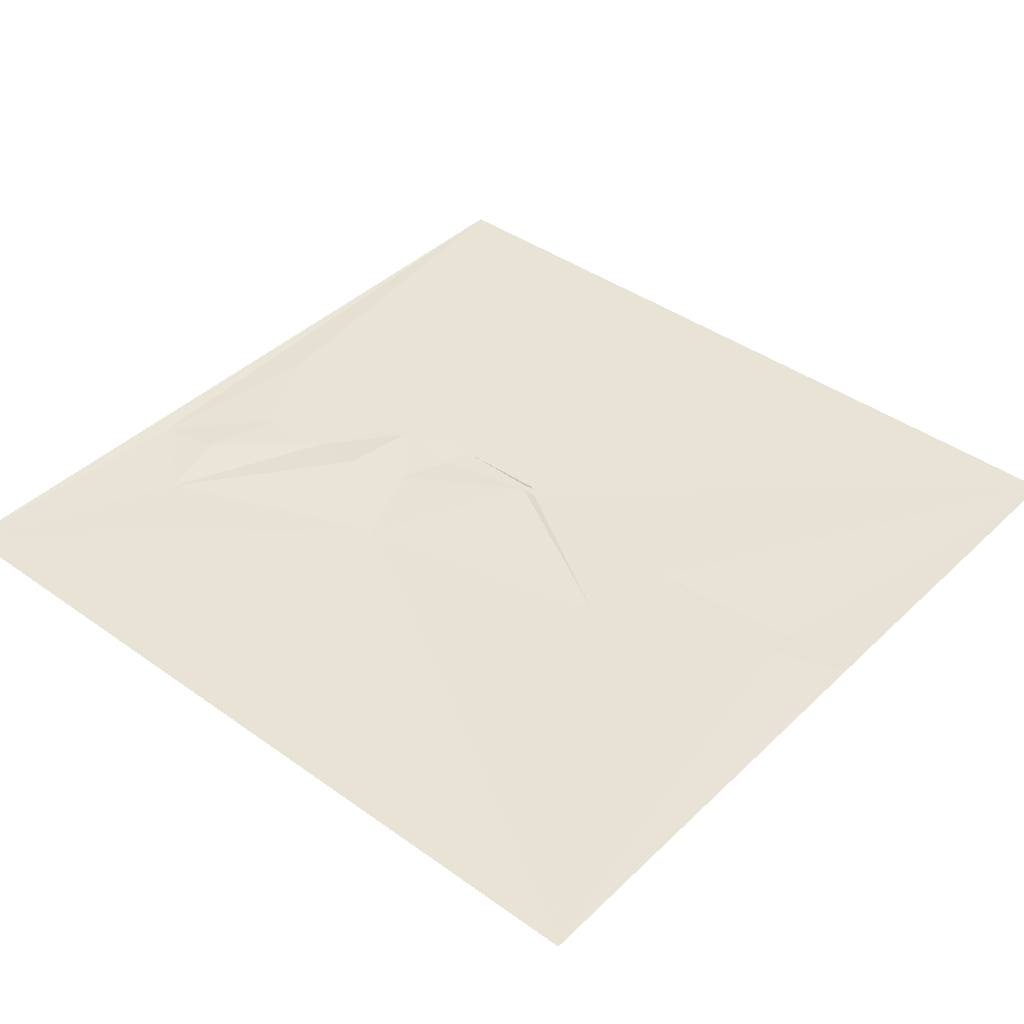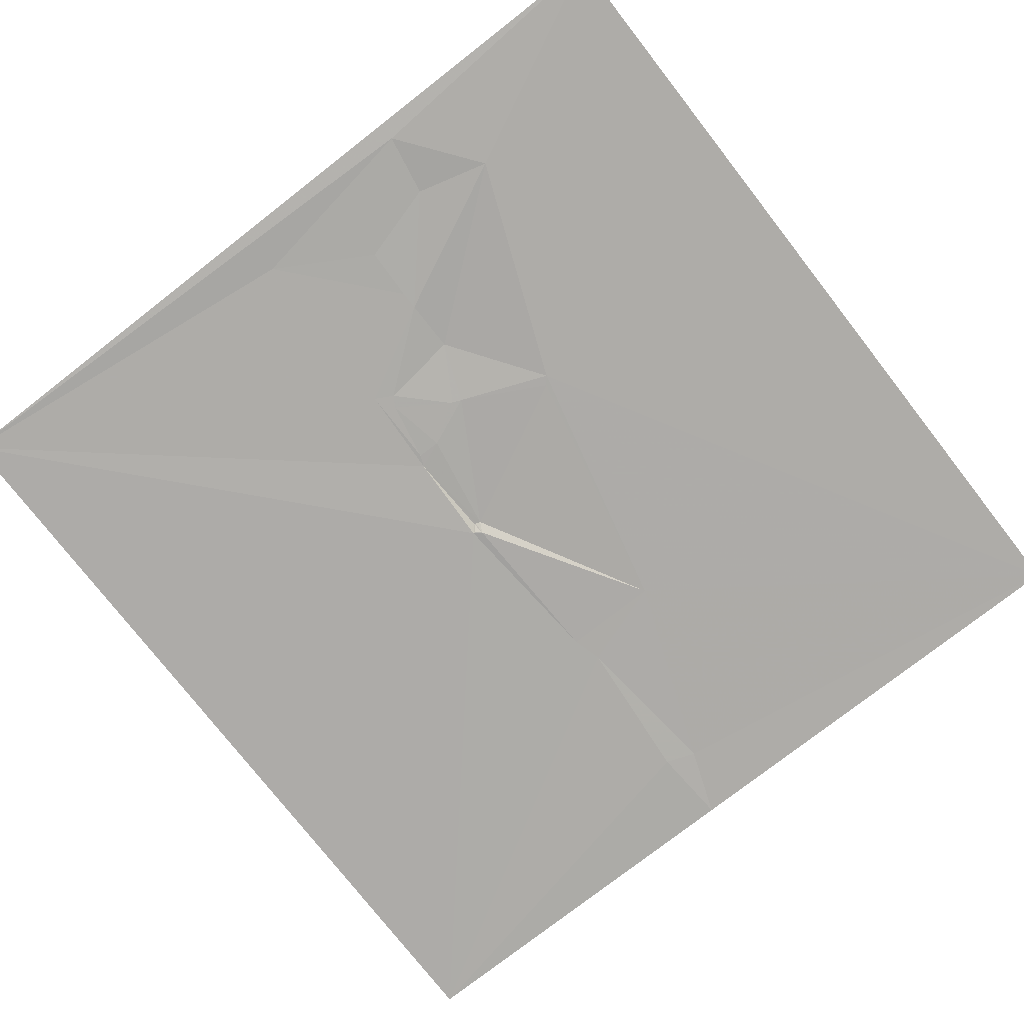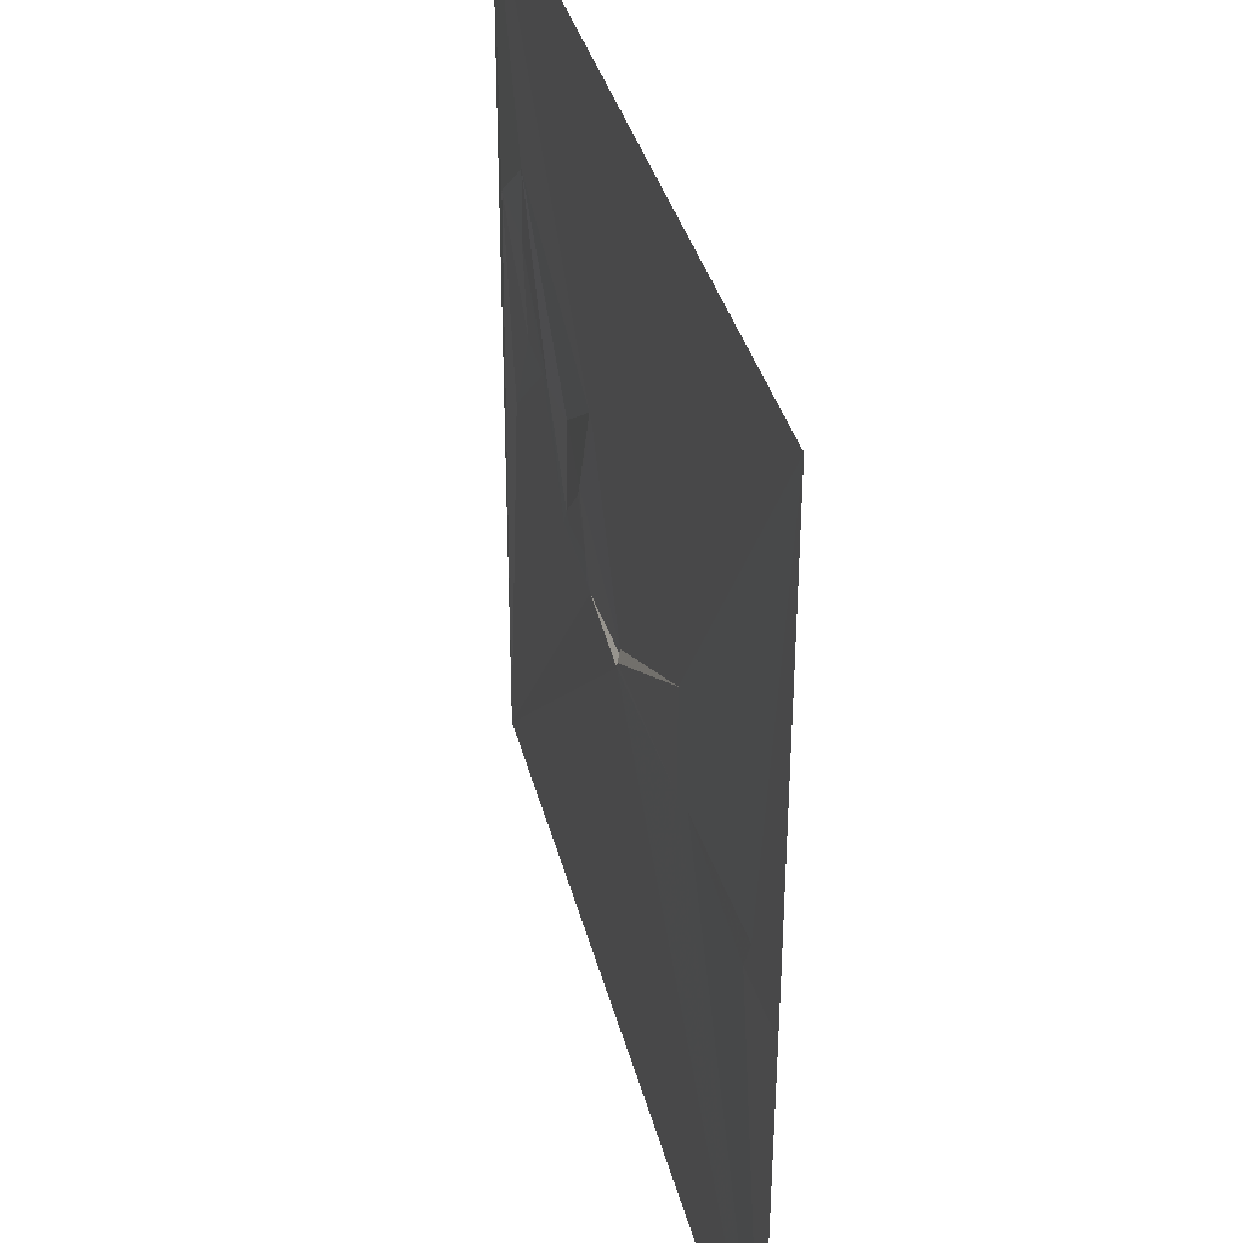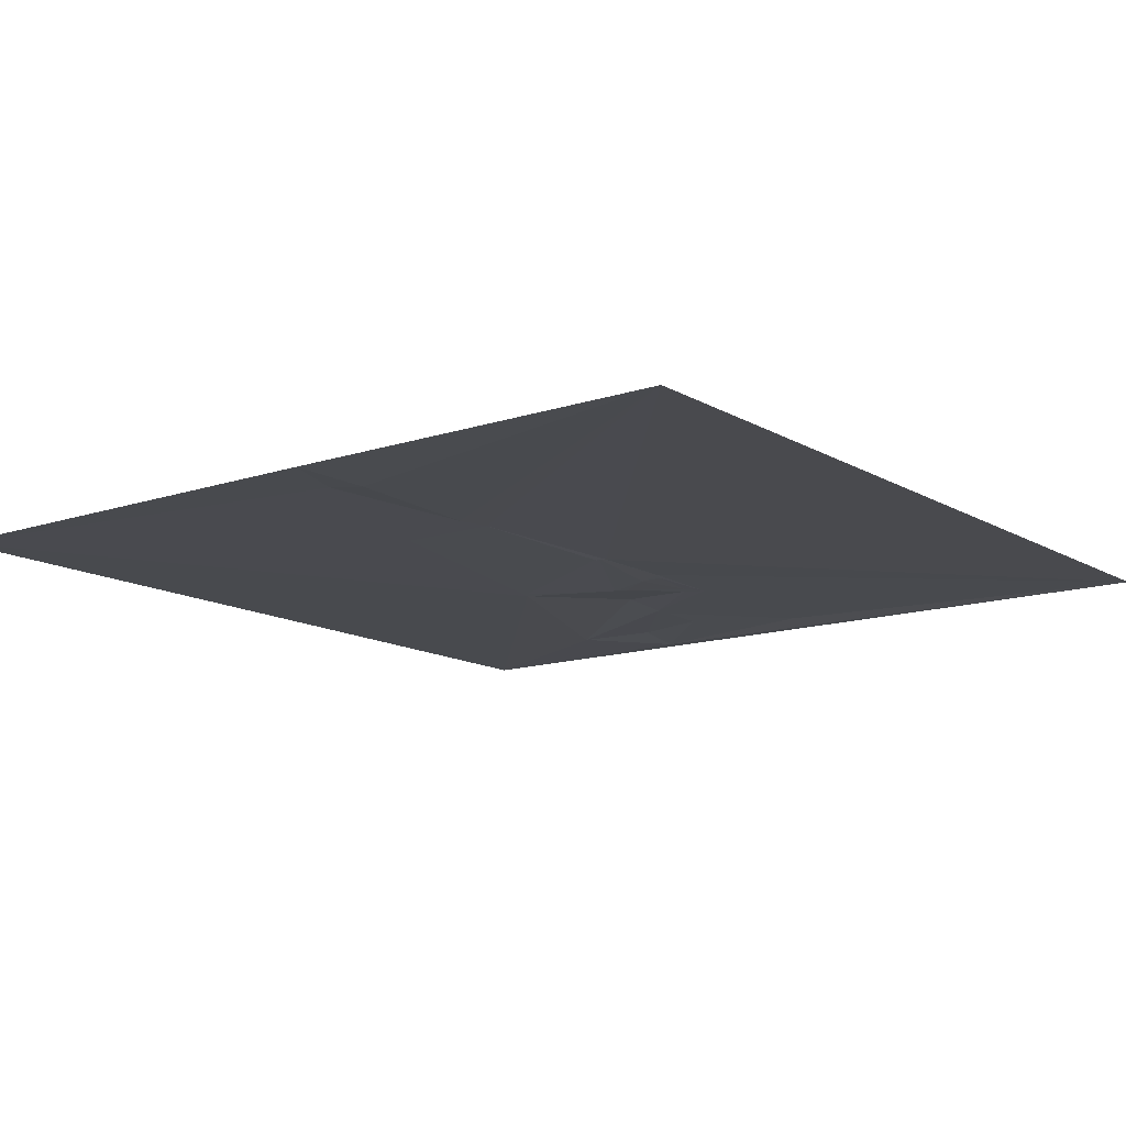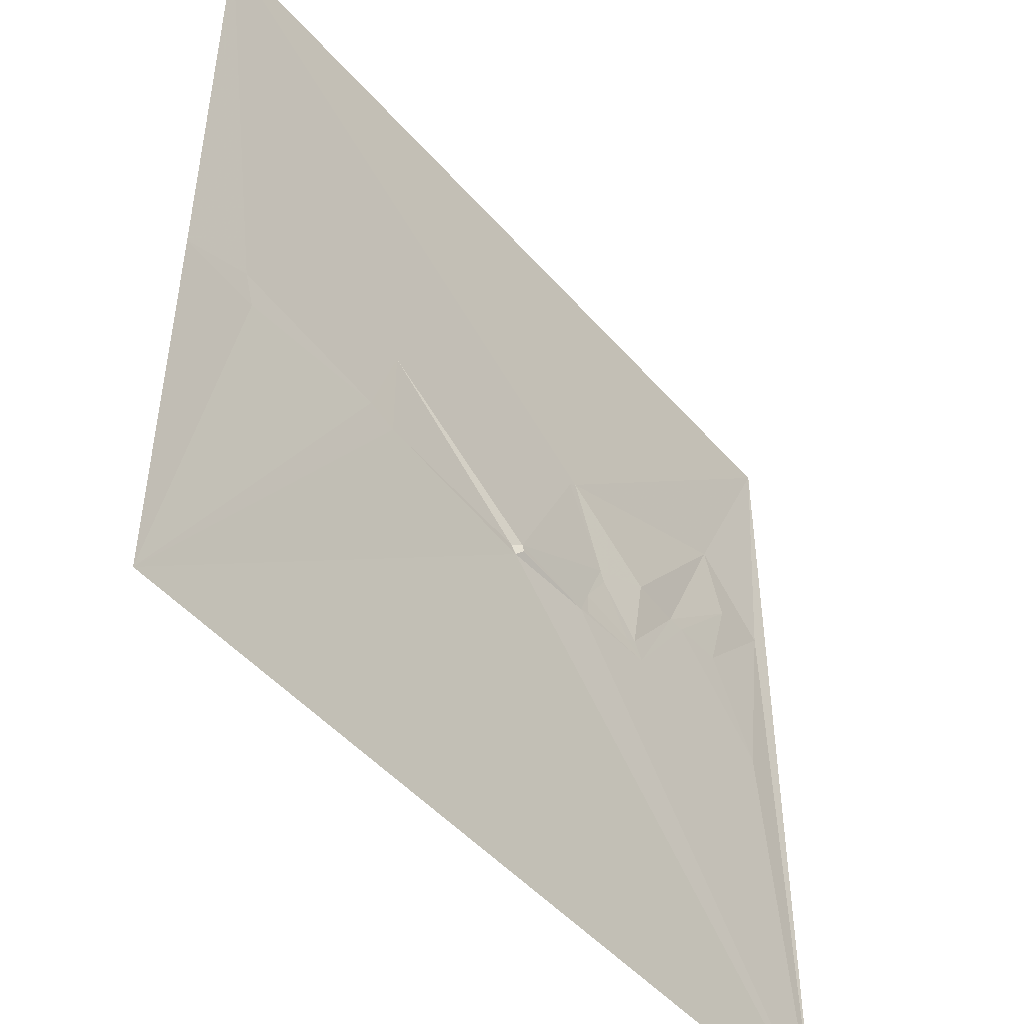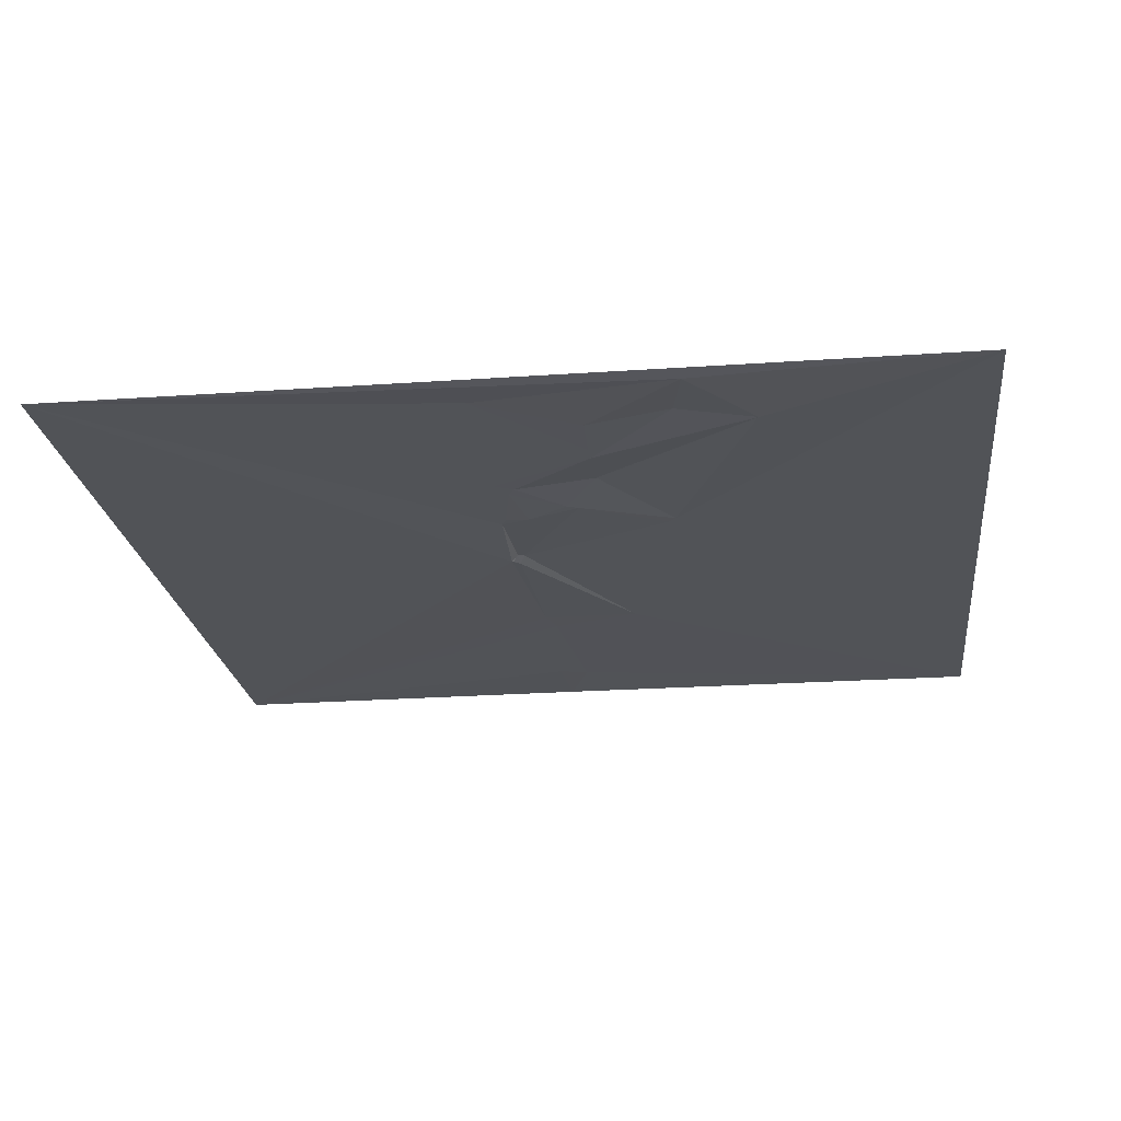
<metadata>
{"format":"obj","ext":"obj","renderer":"f3d","projection":"perspective","resolution":1024,"background":"white","views":[{"elev":41.3,"azim":41.0,"up":"+Y"},{"elev":-76.8,"azim":-52.1,"up":"+Y"},{"elev":36.6,"azim":76.3,"up":"+Z"},{"elev":-13.2,"azim":127.8,"up":"+Y"},{"elev":-48.0,"azim":129.0,"up":"+Z"},{"elev":-22.0,"azim":-83.2,"up":"+Y"}]}
</metadata>
<code>
v 1530 5.458 -1019
v 2041 7.583 -1019
v 1591 4.186 -1145
v 1541 4.261 -1183
v 1579 6.013 -1190
v 1726 5.529 -1199
v 1731 5.617 -1203
v 1885 6.52 -1237
v 1593 5.478 -1239
v 1625 5.685 -1240
v 1636 5.639 -1240
v 1668 7.945 -1240
v 1704 5.509 -1254
v 1701 5.523 -1259
v 1701 5.455 -1261
v 2000 7.369 -1281
v 1717 5.24 -1285
v 1674 5.791 -1288
v 1903 6.625 -1291
v 1681 5.74 -1292
v 1778 7.372 -1296
v 1885 6.419 -1296
v 2041 7.258 -1296
v 1559 5.619 -1298
v 1668 5.707 -1299
v 1717 5.547 -1299
v 1777 7.413 -1299
v 1784 4.482 -1299
v 1993 6.363 -1299
v 1777 7.422 -1300
v 1724 5.743 -1302
v 1781 4.888 -1303
v 1781 4.897 -1304
v 1530 4.32 -1530
v 2041 6.392 -1530
f 16 8 19
f 8 22 19
f 13 12 14
f 12 15 14
f 7 6 13
f 15 13 14
f 17 21 13
f 21 8 7
f 6 12 13
f 17 15 20
f 18 11 25
f 18 12 11
f 10 25 11
f 12 3 11
f 1 34 4
f 34 24 4
f 5 4 9
f 10 11 5
f 3 12 6
f 8 6 7
f 28 30 32
f 30 33 32
f 24 9 4
f 9 10 5
f 22 35 19
f 16 19 29
f 29 19 35
f 16 2 8
f 2 1 6
f 5 3 4
f 25 10 24
f 25 20 18
f 2 16 23
f 27 28 21
f 3 6 1
f 12 18 15
f 17 20 26
f 30 27 31
f 30 28 27
f 34 31 25
f 34 33 31
f 25 26 20
f 26 31 17
f 18 20 15
f 33 30 31
f 33 35 22
f 16 29 23
f 26 25 31
f 34 35 33
f 1 4 3
f 34 25 24
f 3 5 11
f 17 31 21
f 7 13 21
f 27 21 31
f 28 33 22
f 35 23 29
f 33 28 32
f 28 8 21
f 8 28 22
f 8 2 6
f 15 17 13
f 9 24 10

</code>
